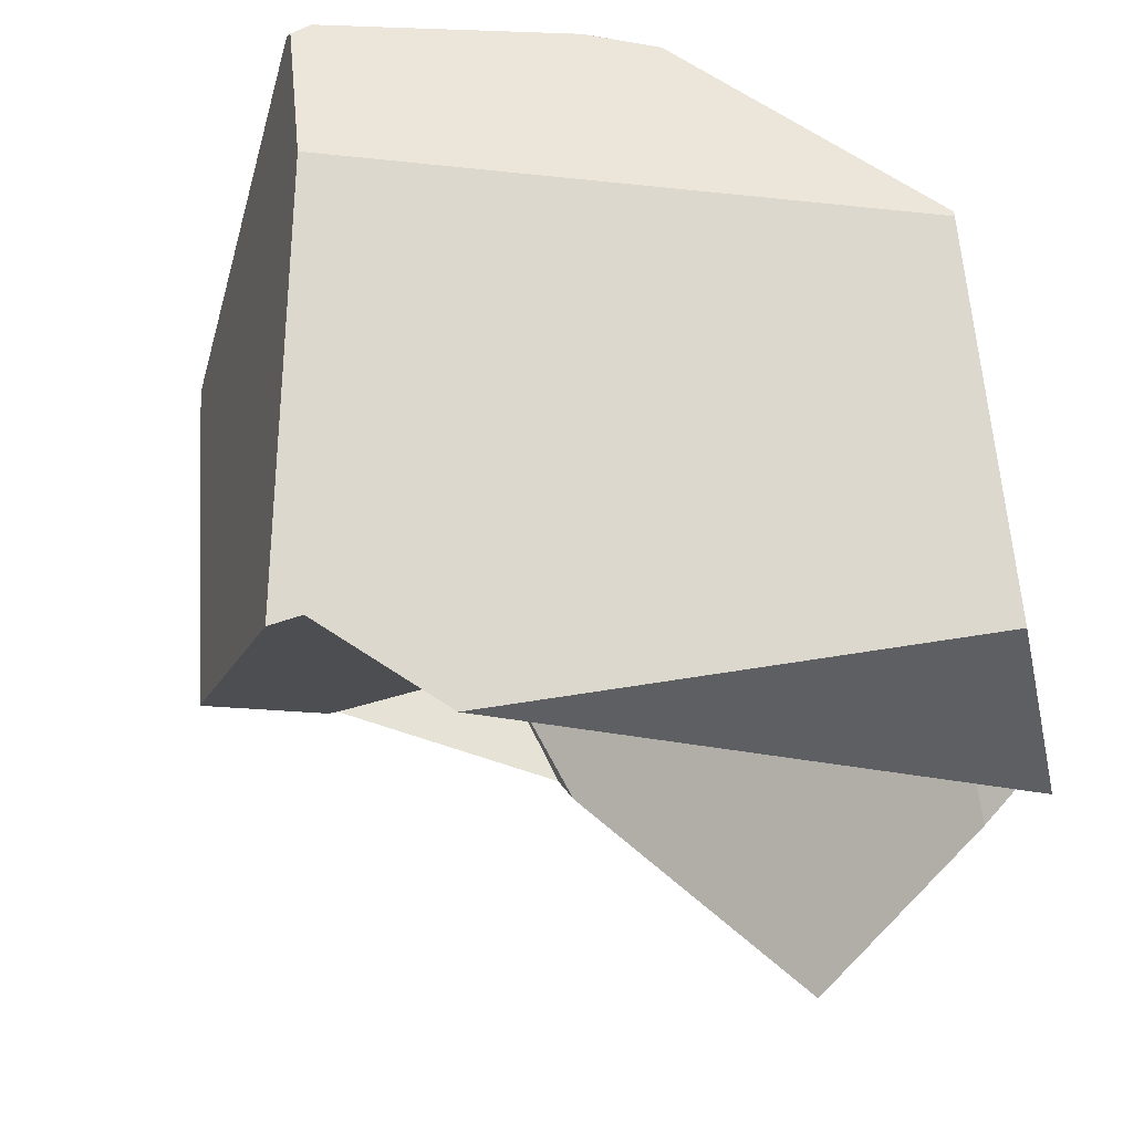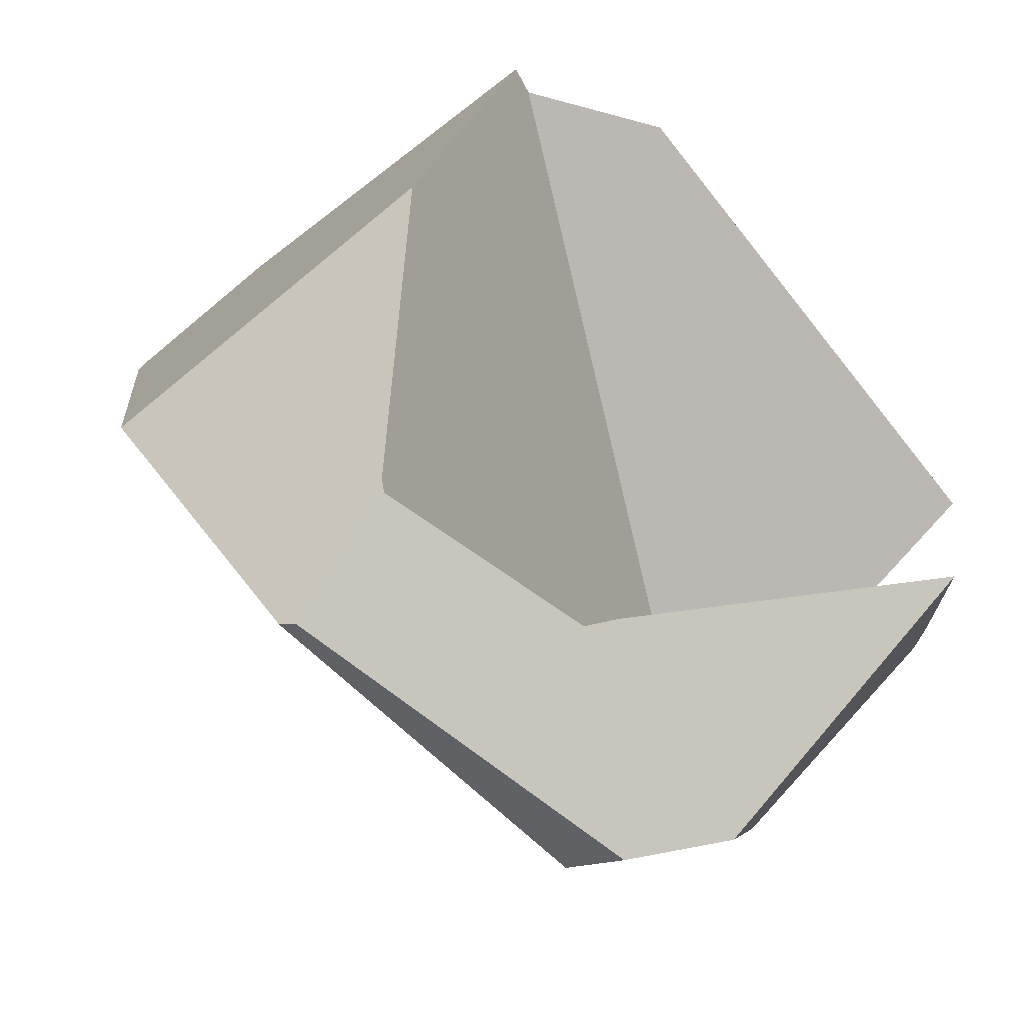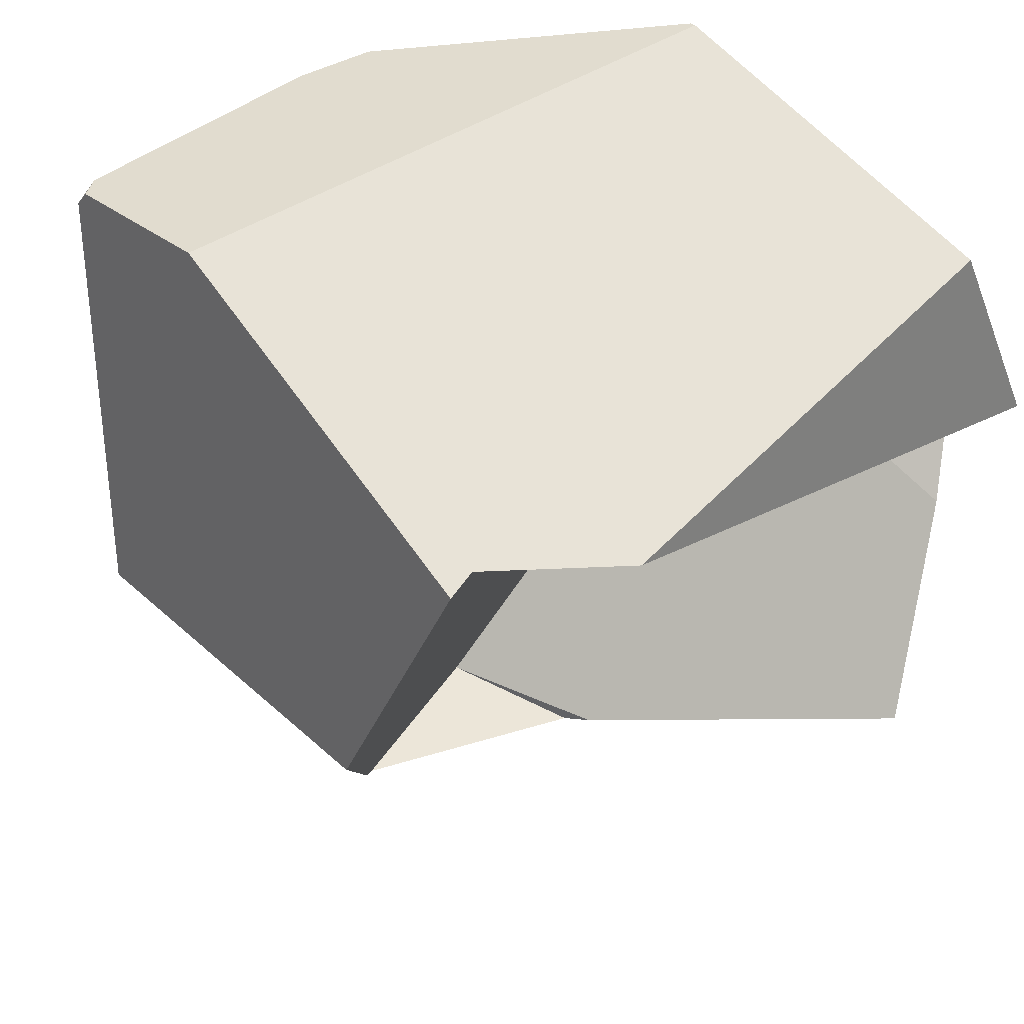
<metadata>
{"format":"obj","ext":"obj","renderer":"f3d","projection":"perspective","resolution":1024,"background":"white","views":[{"elev":64.1,"azim":158.8,"up":"+Z"},{"elev":-52.0,"azim":111.0,"up":"+Z"},{"elev":56.3,"azim":121.0,"up":"+Z"}]}
</metadata>
<code>
v 0.05425 -2.487 0.1668
v 0.0524 -2.477 0.1837
v 0.03137 -2.484 0.1786
v 0.05425 -2.487 0.1668
v 0.05827 -2.455 0.1911
v 0.0524 -2.477 0.1837
v 0.05771 -2.485 0.1587
v 0.09271 -2.327 0.2347
v 0.06158 -2.482 0.1498
v 0.1986 -2.078 0.1967
v 0.06516 -2.48 0.1415
v 0.07177 -2.476 0.1262
v 0.2099 -2.052 0.1926
v 0.07207 -2.475 0.1255
v 0.1631 -2.415 -0.08536
v 0.2492 -2.247 -0.156
v 0.196 -2.393 -0.1616
v 0.2244 -2.33 -0.1762
v 0.2492 -2.247 -0.156
v 0.2244 -2.33 -0.1762
v 0.2145 -2.095 -0.3261
v 0.2205 -2.092 -0.3124
v 0.2925 -2.05 -0.1482
v 0.3112 -2.039 -0.1055
v 0.3075 -2.052 -0.1085
v 0.2924 -2.05 -0.1483
v 0.2548 -2.072 -0.2342
v 0.254 -2.072 -0.236
v 0.3075 -2.052 -0.1085
v 0.2599 -1.97 0.1332
v 0.2157 -2.038 0.1905
v 0.2192 -1.955 0.18
v 0.2099 -2.052 0.1926
v 0.2157 -2.038 0.1905
v 0.1986 -2.078 0.1967
v 0.08803 -2.324 0.2347
v 0.09271 -2.327 0.2347
v 0.08803 -2.324 0.2347
v 0.05827 -2.455 0.1911
v 0.09271 -2.327 0.2347
v -0.06295 -2.244 0.2346
v -0.06295 -2.244 0.2346
v -0.1282 -2.21 0.2346
v -0.1583 -2.194 0.2346
v -0.1583 -2.194 0.2346
v -0.2442 -2.352 0.1745
v -0.1282 -2.21 0.2346
v -0.2655 -2.31 0.1834
v -0.2762 -2.29 0.1878
v -0.2534 -2.143 0.2346
v -0.3234 -2.198 0.2076
v -0.3259 -2.193 0.2087
v -0.2638 -2.138 0.2346
v -0.3467 -2.152 0.2173
v -0.3718 -2.104 0.2278
v -0.3624 -2.086 0.2346
v -0.3737 -2.1 0.2286
v -0.3791 -2.09 0.2309
v -0.3739 -2.08 0.2346
v -0.3837 -2.08 0.2328
v -0.3819 -2.075 0.2346
v -0.3819 -2.075 0.2346
v -0.3893 -2.089 0.2175
v -0.3837 -2.08 0.2328
v -0.3661 -2.014 0.2259
v -0.4021 -2.108 0.1825
v -0.3855 -1.936 0.02632
v -0.4021 -2.108 0.1825
v -0.3855 -1.936 0.02632
v -0.3993 -2.122 0.1736
v -0.3718 -2.104 0.2278
v -0.4021 -2.108 0.1825
v -0.3993 -2.122 0.1736
v -0.3893 -2.089 0.2175
v -0.3737 -2.1 0.2286
v -0.3791 -2.09 0.2309
v -0.3837 -2.08 0.2328
v -0.3467 -2.152 0.2173
v -0.3952 -2.142 0.1608
v -0.3259 -2.193 0.2087
v -0.3827 -2.204 0.1212
v -0.3952 -2.142 0.1608
v -0.3494 -2.011 -0.1293
v -0.3827 -2.204 0.1212
v -0.35 -2.007 -0.1284
v -0.3854 -1.935 0.02502
v -0.3778 -1.857 -0.04543
v -0.3737 -1.815 -0.08397
v 0.1352 -1.839 0.171
v -0.3163 -1.667 -0.01082
v -0.2957 -1.74 0.1871
v -0.2534 -2.143 0.2346
v 0.1352 -1.839 0.171
v -0.2957 -1.74 0.1871
v -0.3575 -2.255 0.01185
v -0.3491 -2.012 -0.1311
v -0.3576 -2.255 0.0128
v -0.3674 -2.279 0.0731
v -0.3691 -2.271 0.07841
v -0.3691 -2.271 0.07841
v -0.3143 -2.317 0.1107
v -0.2762 -2.29 0.1878
v -0.2777 -2.343 0.1366
v -0.2655 -2.31 0.1834
v -0.2775 -2.343 0.1368
v -0.2767 -2.344 0.1373
v -0.2765 -2.344 0.1375
v -0.2752 -2.345 0.1384
v -0.2707 -2.348 0.1416
v -0.2442 -2.352 0.1745
v -0.2459 -2.366 0.1592
v -0.244 -2.352 0.1744
v -0.244 -2.352 0.1744
v -0.1842 -2.395 0.1709
v -0.2421 -2.356 0.1736
v -0.1842 -2.395 0.1709
v -0.2421 -2.356 0.1736
v -0.2459 -2.366 0.1592
v -0.1842 -2.395 0.1709
v -0.2459 -2.366 0.1592
v -0.3457 -2.227 -0.06077
v 0.1631 -2.415 -0.08536
v 0.07207 -2.475 0.1255
v -0.1614 -2.405 0.1717
v -0.1614 -2.405 0.1717
v -0.1594 -2.406 0.1718
v -0.08999 -2.434 0.1743
v -0.0121 -2.466 0.1771
v 0.02932 -2.483 0.1786
v 0.0524 -2.477 0.1837
v 0.03137 -2.484 0.1786
v 0.02932 -2.483 0.1786
v 0.05771 -2.485 0.1587
v 0.03137 -2.484 0.1786
v -0.0121 -2.466 0.1771
v 0.06158 -2.482 0.1498
v 0.06516 -2.48 0.1415
v -0.08999 -2.434 0.1743
v 0.07177 -2.476 0.1262
v -0.1594 -2.406 0.1718
v 0.05425 -2.487 0.1668
v 0.1898 -2.348 -0.2567
v 0.0711 -2.199 -0.4803
v 0.06701 -2.197 -0.4812
v 0.0711 -2.199 -0.4803
v 0.06701 -2.197 -0.4812
v 0.0818 -2.178 -0.4887
v 0.0973 -2.189 -0.4844
v 0.09609 -2.212 -0.4751
v 0.09609 -2.212 -0.4751
v 0.1003 -2.214 -0.4741
v 0.1269 -2.227 -0.4685
v 0.1326 -2.229 -0.4673
v 0.1326 -2.229 -0.4673
v 0.1855 -2.118 -0.3891
v 0.1898 -2.348 -0.2567
v 0.1333 -2.215 -0.4731
v 0.1334 -2.212 -0.4742
v 0.1855 -2.118 -0.3891
v 0.1334 -2.212 -0.4742
v 0.1022 -2.192 -0.483
v 0.1807 -2.111 -0.388
v 0.1905 -2.109 -0.3809
v -0.3442 -2.009 -0.1571
v -0.2967 -1.942 -0.4301
v -0.3434 -2.019 -0.157
v -0.298 -1.922 -0.4316
v -0.298 -1.922 -0.4316
v -0.2788 -1.921 -0.4527
v -0.2967 -1.942 -0.4301
v -0.298 -1.922 -0.4316
v -0.3288 -1.838 -0.3069
v -0.2788 -1.921 -0.4527
v -0.3288 -1.838 -0.3069
v -0.3305 -1.834 -0.3
v -0.3305 -1.834 -0.3
v -0.157 -1.745 -0.4047
v -0.1768 -1.814 -0.4551
v -0.2764 -1.921 -0.4553
v -0.1827 -1.979 -0.5494
v -0.2764 -1.921 -0.4553
v -0.2929 -2.001 -0.4255
v -0.2965 -1.945 -0.4298
v -0.2967 -1.942 -0.43
v -0.2967 -1.942 -0.43
v -0.2965 -1.945 -0.4298
v -0.2929 -2.001 -0.4255
v -0.2927 -2.005 -0.4252
v -0.2921 -2.014 -0.4246
v -0.2918 -2.019 -0.4242
v -0.306 -2.131 -0.3047
v -0.3133 -2.149 -0.2597
v -0.3256 -2.178 -0.184
v -0.3457 -2.227 -0.06077
v -0.3551 -2.249 -0.002855
v -0.3467 -2.015 -0.1422
v -0.3565 -2.253 0.005803
v -0.3473 -2.014 -0.1393
v -0.3568 -2.253 0.007407
v -0.2767 -2.344 0.1373
v -0.3575 -2.255 0.01185
v -0.3568 -2.253 0.007407
v -0.2775 -2.343 0.1368
v -0.3576 -2.255 0.0128
v -0.2777 -2.343 0.1366
v -0.3143 -2.317 0.1107
v -0.3674 -2.279 0.0731
v -0.3674 -2.279 0.0731
v -0.2765 -2.344 0.1375
v -0.3565 -2.253 0.005803
v -0.2752 -2.345 0.1384
v -0.3551 -2.249 -0.002855
v -0.2707 -2.348 0.1416
v 0.2502 -1.957 0.1782
v 0.2502 -1.957 0.1782
v 0.2569 -1.966 0.147
v 0.3112 -2.039 -0.1055
v -0.3256 -2.178 -0.184
v -0.02741 -2.151 -0.5012
v -0.03199 -2.149 -0.5022
v -0.02741 -2.151 -0.5012
v -0.03199 -2.149 -0.5022
v -0.002637 -2.123 -0.5125
v 0.003477 -2.127 -0.5108
v 0.003477 -2.127 -0.5108
v 0.03783 -2.009 -0.4242
v 0.0818 -2.178 -0.4887
v -0.0005936 -1.982 -0.4339
v -0.002637 -2.123 -0.5125
v -0.02114 -2.11 -0.5177
v -0.0758 -2.074 -0.5331
v -0.08169 -2.07 -0.5348
v -0.1119 -2.05 -0.5433
v -0.1125 -2.05 -0.5435
v -0.1702 -2.01 -0.5585
v -0.169 -2.013 -0.5594
v -0.169 -2.013 -0.5594
v -0.1702 -2.01 -0.5585
v -0.169 -2.013 -0.5594
v -0.1691 -2.013 -0.5592
v -0.1692 -2.014 -0.5591
v -0.2876 -2.084 -0.4192
v -0.1835 -2.074 -0.5346
v -0.2874 -2.086 -0.419
v -0.2876 -2.084 -0.4192
v -0.2874 -2.086 -0.419
v -0.2918 -2.019 -0.4242
v -0.1715 -2.007 -0.5576
v -0.1715 -2.007 -0.5576
v -0.1777 -1.991 -0.5531
v -0.006244 -1.955 -0.4228
v -0.1801 -1.985 -0.5514
v -0.181 -1.983 -0.5507
v -0.1827 -1.979 -0.5494
v -0.1202 -1.693 -0.3527
v -0.2043 -1.925 -0.5338
v -0.1768 -1.814 -0.4551
v -0.2069 -1.918 -0.5318
v -0.2069 -1.918 -0.5318
v -0.2069 -1.918 -0.5318
v -0.2043 -1.925 -0.5338
v -0.157 -1.745 -0.4047
v -0.1379 -1.679 -0.3561
v -0.1371 -1.676 -0.354
v -0.1345 -1.667 -0.3474
v -0.1334 -1.663 -0.3446
v -0.3504 -1.93 -0.1579
v -0.3634 -1.744 -0.1667
v -0.3351 -1.821 -0.2812
v -0.3461 -1.985 -0.1574
v -0.3351 -1.821 -0.2812
v -0.1587 -1.671 -0.3244
v -0.1379 -1.679 -0.3561
v -0.1371 -1.676 -0.354
v -0.1345 -1.667 -0.3474
v -0.1334 -1.663 -0.3446
v -0.3079 -1.72 -0.2054
v -0.3417 -1.735 -0.1818
v -0.3634 -1.744 -0.1667
v -0.181 -1.983 -0.5507
v -0.2927 -2.005 -0.4252
v -0.1801 -1.985 -0.5514
v -0.1777 -1.991 -0.5531
v -0.2921 -2.014 -0.4246
v -0.2874 -2.086 -0.419
v -0.1481 -2.092 -0.5268
v -0.306 -2.131 -0.3047
v -0.1836 -2.075 -0.5343
v -0.1836 -2.075 -0.5343
v -0.1481 -2.092 -0.5268
v -0.1836 -2.075 -0.5343
v -0.1835 -2.074 -0.5346
v -0.1125 -2.05 -0.5435
v -0.1119 -2.05 -0.5433
v -0.1331 -2.099 -0.5236
v -0.1331 -2.099 -0.5236
v -0.1257 -2.103 -0.5221
v -0.05832 -2.136 -0.5078
v -0.0359 -2.147 -0.503
v -0.3133 -2.149 -0.2597
v -0.0359 -2.147 -0.503
v -0.02114 -2.11 -0.5177
v -0.05832 -2.136 -0.5078
v -0.0758 -2.074 -0.5331
v -0.1257 -2.103 -0.5221
v -0.08169 -2.07 -0.5348
v -0.1692 -2.014 -0.5591
v -0.1691 -2.013 -0.5592
v -0.169 -2.013 -0.5594
v 0.0973 -2.189 -0.4844
v 0.1014 -2.191 -0.4832
v 0.1022 -2.192 -0.483
v 0.1014 -2.191 -0.4832
v 0.1003 -2.214 -0.4741
v 0.1334 -2.212 -0.4742
v 0.1333 -2.215 -0.4731
v 0.1269 -2.227 -0.4685
v 0.1326 -2.229 -0.4673
v 0.1907 -2.109 -0.3804
v 0.2081 -2.385 -0.1895
v 0.2047 -2.388 -0.1818
v 0.2081 -2.385 -0.1895
v 0.201 -2.39 -0.1731
v 0.196 -2.393 -0.1616
v 0.201 -2.39 -0.1731
v 0.2047 -2.388 -0.1818
v 0.2081 -2.385 -0.1895
v 0.1905 -2.109 -0.3809
v -0.2421 -2.356 0.1736
v -0.3234 -2.198 0.2076
v -0.2638 -2.138 0.2346
v -0.317 -1.823 0.1989
v -0.3624 -2.086 0.2346
v -0.3739 -2.08 0.2346
v -0.3661 -2.014 0.2259
v -0.3819 -2.075 0.2346
v -0.317 -1.823 0.1989
v -0.3854 -1.935 0.02502
v -0.3778 -1.857 -0.04543
v -0.2957 -1.74 0.1871
v -0.3163 -1.667 -0.01082
v -0.3737 -1.815 -0.08397
v 0.01041 -2.112 -0.4247
v 0.2205 -2.092 -0.3124
v 0.2145 -2.095 -0.3261
v 0.254 -2.072 -0.236
v -0.3434 -2.019 -0.157
v 0.2548 -2.072 -0.2342
v -0.3467 -2.015 -0.1422
v 0.2924 -2.05 -0.1483
v 0.2925 -2.05 -0.1482
v -0.3473 -2.014 -0.1393
v 0.3112 -2.039 -0.1055
v -0.3737 -1.815 -0.08397
v 0.1352 -1.839 0.171
v -0.35 -2.007 -0.1284
v -0.3163 -1.667 -0.01082
v 0.2192 -1.955 0.18
v -0.3494 -2.011 -0.1293
v -0.3494 -2.011 -0.1293
v 0.2192 -1.955 0.18
v -0.3491 -2.012 -0.1311
v 0.1807 -2.111 -0.388
v 0.1907 -2.109 -0.3804
v 0.1905 -2.109 -0.3809
v 0.01041 -2.112 -0.4247
v 0.1807 -2.111 -0.388
v 0.03783 -2.009 -0.4242
v -0.0005936 -1.982 -0.4339
v 0.01041 -2.112 -0.4247
v -0.0005936 -1.982 -0.4339
v -0.006244 -1.955 -0.4228
v -0.3442 -2.009 -0.1571
v 0.01041 -2.112 -0.4247
v -0.006244 -1.955 -0.4228
v -0.3434 -2.019 -0.157
v 0.2599 -1.97 0.1332
v 0.2569 -1.966 0.147
v 0.2502 -1.957 0.1782
v -0.1587 -1.671 -0.3244
v -0.1202 -1.693 -0.3527
v -0.1334 -1.663 -0.3446
v -0.3504 -1.93 -0.1579
v -0.3079 -1.72 -0.2054
v -0.3417 -1.735 -0.1818
v -0.3504 -1.93 -0.1579
v -0.3079 -1.72 -0.2054
v -0.3634 -1.744 -0.1667
v -0.3461 -1.985 -0.1574
f 1 2 3
f 4 5 6
f 7 5 4
f 7 8 5
f 9 8 7
f 9 10 8
f 11 10 9
f 10 11 12
f 12 13 10
f 14 13 12
f 13 14 15
f 15 16 13
f 17 16 15
f 16 17 18
f 19 20 21
f 21 22 19
f 23 24 25
f 26 23 25
f 19 26 25
f 27 26 19
f 28 27 19
f 22 28 19
f 13 16 29
f 13 29 30
f 31 13 30
f 32 33 34
f 32 35 33
f 36 35 32
f 37 35 36
f 38 39 40
f 38 41 39
f 36 32 42
f 32 43 42
f 43 32 44
f 45 46 47
f 45 48 46
f 45 49 48
f 50 49 45
f 50 51 49
f 50 52 51
f 53 52 50
f 53 54 52
f 53 55 54
f 56 55 53
f 56 57 55
f 56 58 57
f 59 58 56
f 59 60 58
f 61 60 59
f 62 63 64
f 65 63 62
f 65 66 63
f 67 66 65
f 68 69 70
f 71 72 73
f 72 71 74
f 75 74 71
f 76 74 75
f 76 77 74
f 71 73 78
f 78 73 79
f 78 79 80
f 79 81 80
f 82 83 84
f 82 69 83
f 70 69 82
f 69 85 83
f 86 85 69
f 87 85 86
f 85 87 88
f 89 90 91
f 92 93 94
f 44 93 92
f 44 32 93
f 95 83 96
f 97 83 95
f 98 83 97
f 99 83 98
f 83 99 84
f 81 100 101
f 101 102 81
f 103 102 101
f 104 102 103
f 105 104 103
f 106 104 105
f 107 104 106
f 108 104 107
f 109 104 108
f 104 109 110
f 110 109 111
f 112 110 111
f 47 46 113
f 113 114 47
f 115 114 113
f 116 117 118
f 119 120 121
f 122 119 121
f 122 123 119
f 119 123 124
f 47 114 125
f 47 125 41
f 41 125 126
f 41 126 127
f 127 39 41
f 128 39 127
f 39 128 129
f 39 129 130
f 130 129 131
f 132 133 134
f 135 133 132
f 135 136 133
f 137 136 135
f 135 138 137
f 138 139 137
f 138 123 139
f 138 140 123
f 124 123 140
f 141 134 133
f 121 142 122
f 121 143 142
f 143 121 144
f 145 146 147
f 148 145 147
f 149 145 148
f 142 143 150
f 142 150 151
f 142 151 152
f 142 152 153
f 154 155 156
f 157 155 154
f 158 155 157
f 159 160 161
f 159 161 162
f 162 163 159
f 164 165 166
f 165 164 167
f 168 169 170
f 171 172 173
f 167 164 174
f 174 164 175
f 172 176 177
f 178 172 177
f 173 172 178
f 173 178 179
f 180 169 181
f 169 180 182
f 183 169 182
f 184 169 183
f 170 169 184
f 166 165 185
f 166 185 186
f 166 186 187
f 166 187 188
f 189 166 188
f 190 166 189
f 166 190 191
f 166 191 192
f 166 192 193
f 166 193 194
f 166 194 195
f 195 196 166
f 197 196 195
f 197 198 196
f 199 198 197
f 199 96 198
f 95 96 199
f 200 201 202
f 203 201 200
f 203 204 201
f 205 204 203
f 204 205 206
f 204 206 207
f 100 208 101
f 200 202 209
f 209 202 210
f 209 210 211
f 211 210 212
f 211 212 213
f 213 212 121
f 121 120 213
f 32 34 214
f 215 31 216
f 216 31 30
f 30 29 217
f 144 121 218
f 218 219 144
f 219 218 220
f 221 222 223
f 221 223 224
f 221 224 146
f 146 224 147
f 225 226 227
f 225 228 226
f 229 228 225
f 230 228 229
f 228 230 231
f 228 231 232
f 233 228 232
f 234 228 233
f 234 235 228
f 236 235 234
f 237 235 236
f 238 239 240
f 241 238 240
f 241 242 238
f 243 242 241
f 242 243 244
f 191 245 246
f 191 190 245
f 247 238 242
f 248 238 247
f 249 228 235
f 228 249 250
f 250 251 228
f 252 251 250
f 253 251 252
f 254 251 253
f 254 255 251
f 256 255 254
f 256 257 255
f 258 257 256
f 179 178 259
f 181 260 261
f 181 261 180
f 262 255 257
f 255 262 263
f 255 263 264
f 255 264 265
f 255 265 266
f 267 268 269
f 269 270 267
f 175 270 269
f 175 164 270
f 176 271 272
f 176 272 177
f 177 272 273
f 273 272 274
f 274 272 275
f 275 272 276
f 271 277 272
f 271 278 277
f 271 279 278
f 180 280 281
f 182 180 281
f 280 282 281
f 282 283 281
f 281 283 284
f 247 284 283
f 247 283 248
f 285 286 287
f 285 288 286
f 244 243 289
f 290 291 292
f 290 292 293
f 290 293 294
f 295 290 294
f 287 286 296
f 297 287 296
f 298 287 297
f 287 298 299
f 287 299 300
f 300 299 220
f 220 218 300
f 301 302 222
f 301 303 302
f 303 304 302
f 303 305 304
f 304 305 306
f 305 294 306
f 295 294 305
f 222 302 223
f 293 292 307
f 293 307 308
f 293 308 309
f 227 226 310
f 310 226 162
f 162 311 310
f 162 161 311
f 312 149 313
f 149 312 314
f 314 312 315
f 316 314 315
f 317 314 316
f 318 317 316
f 313 149 148
f 21 155 319
f 21 20 155
f 20 320 155
f 18 321 322
f 18 323 321
f 18 17 323
f 324 142 325
f 324 122 142
f 325 142 326
f 326 142 327
f 155 320 156
f 328 319 155
f 329 112 111
f 102 330 81
f 330 80 81
f 92 94 331
f 331 94 332
f 332 333 331
f 332 334 333
f 335 334 332
f 334 335 336
f 67 65 337
f 67 337 338
f 338 337 339
f 339 337 340
f 339 340 341
f 339 341 342
f 343 344 345
f 343 346 344
f 347 346 343
f 347 348 346
f 349 348 347
f 349 350 348
f 349 351 350
f 352 351 349
f 351 352 353
f 354 355 356
f 357 355 354
f 358 359 355
f 360 361 362
f 363 364 365
f 363 345 364
f 343 345 363
f 366 367 368
f 366 368 369
f 370 371 372
f 373 374 375
f 376 374 373
f 362 377 352
f 362 361 377
f 361 378 377
f 361 379 378
f 353 352 377
f 380 381 382
f 380 383 381
f 384 383 380
f 385 386 387
f 388 386 385
f 373 375 389
f 389 375 381
f 389 381 383
f 355 359 356

</code>
